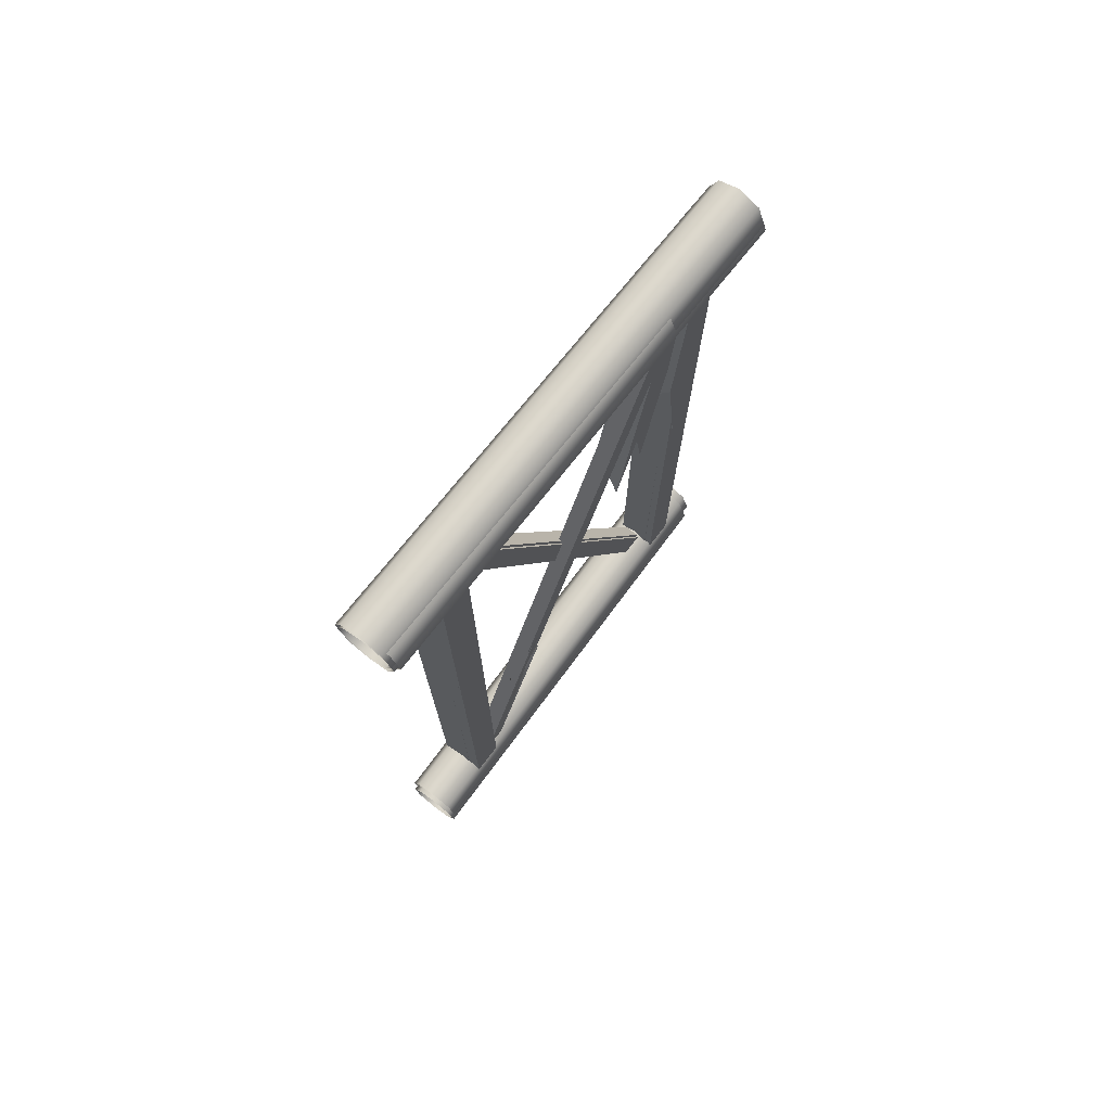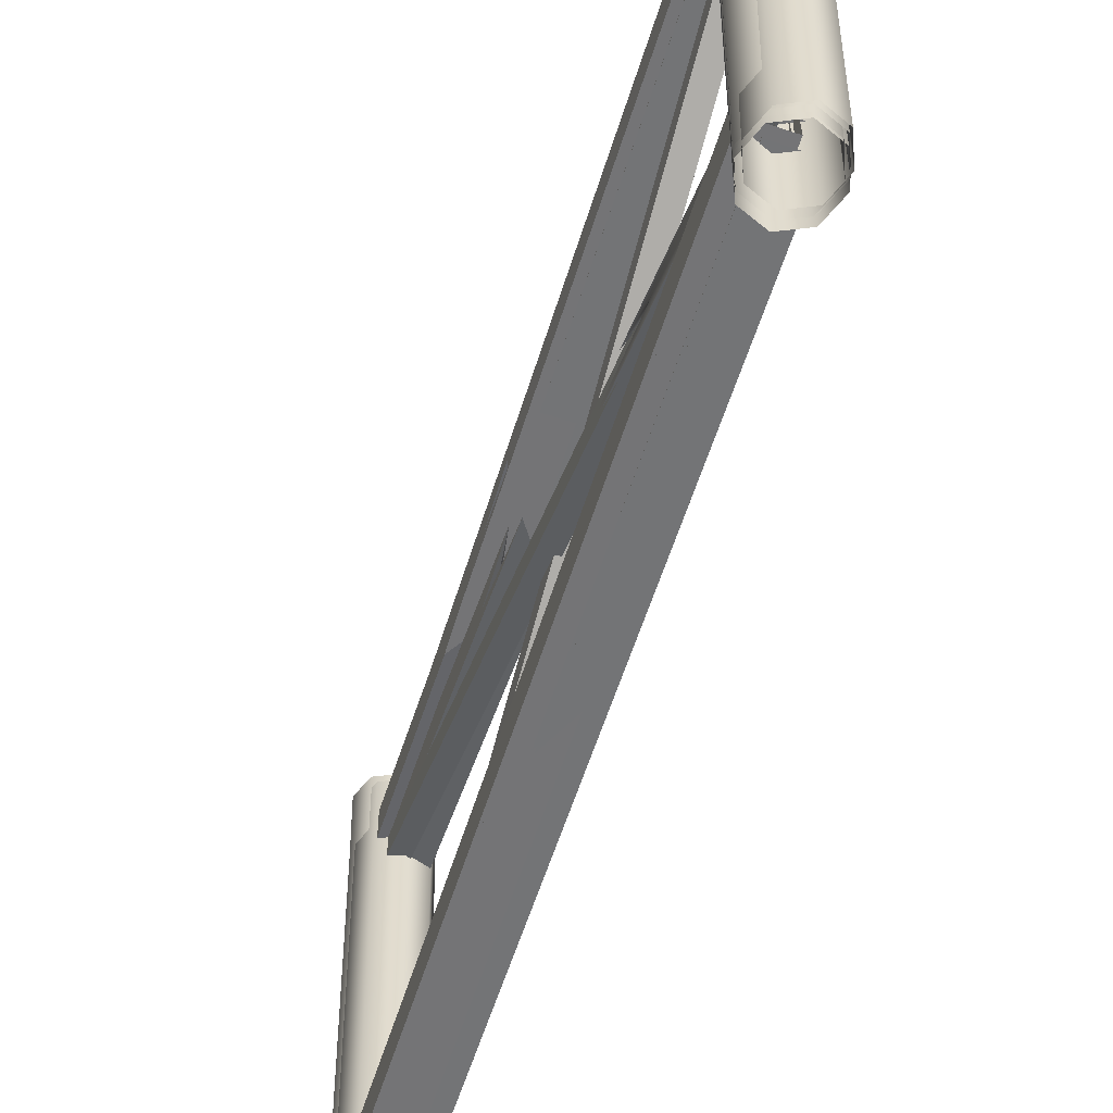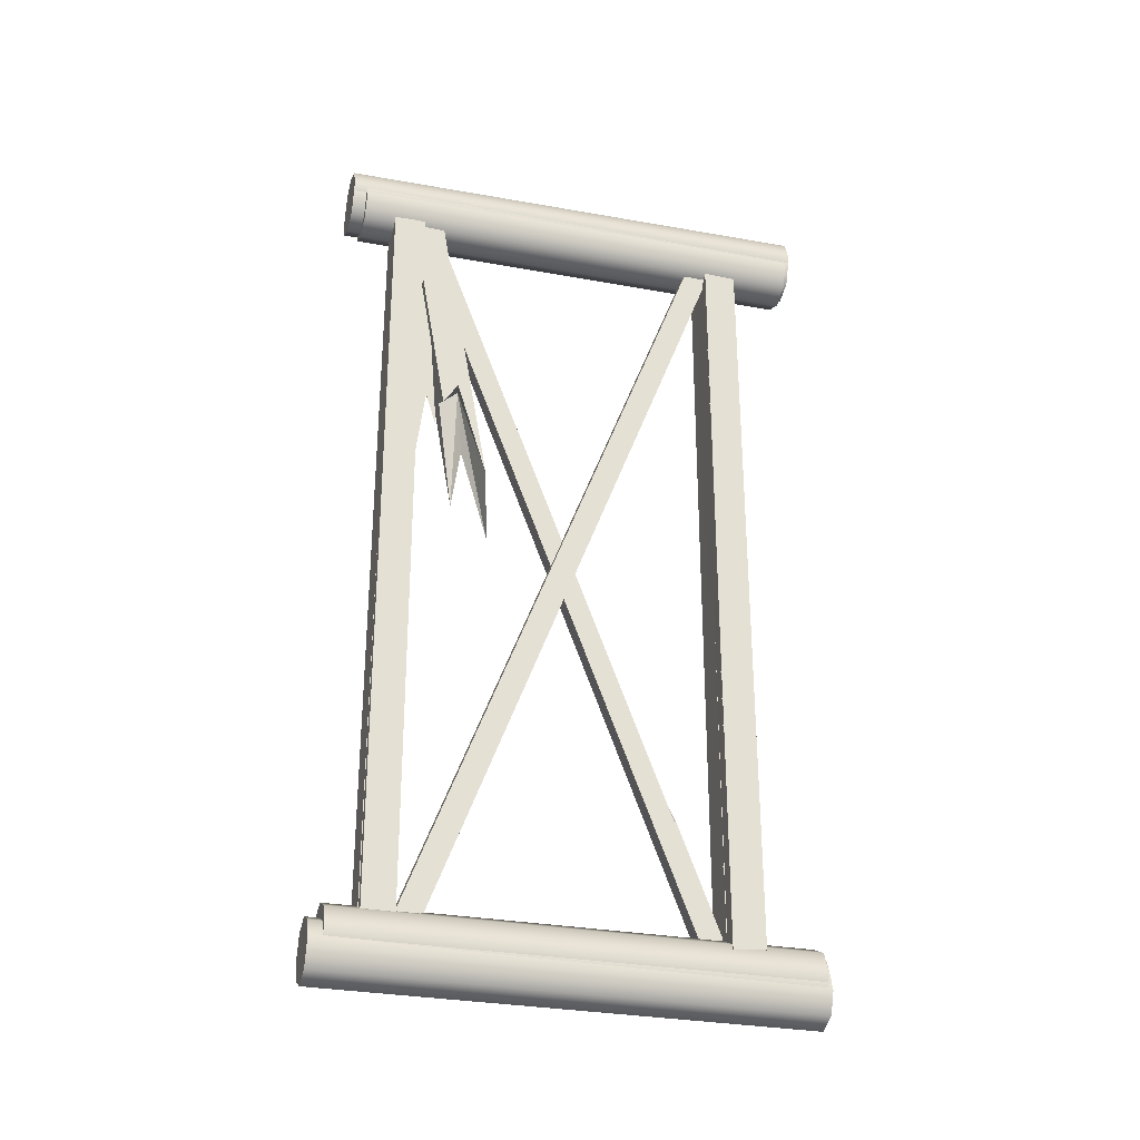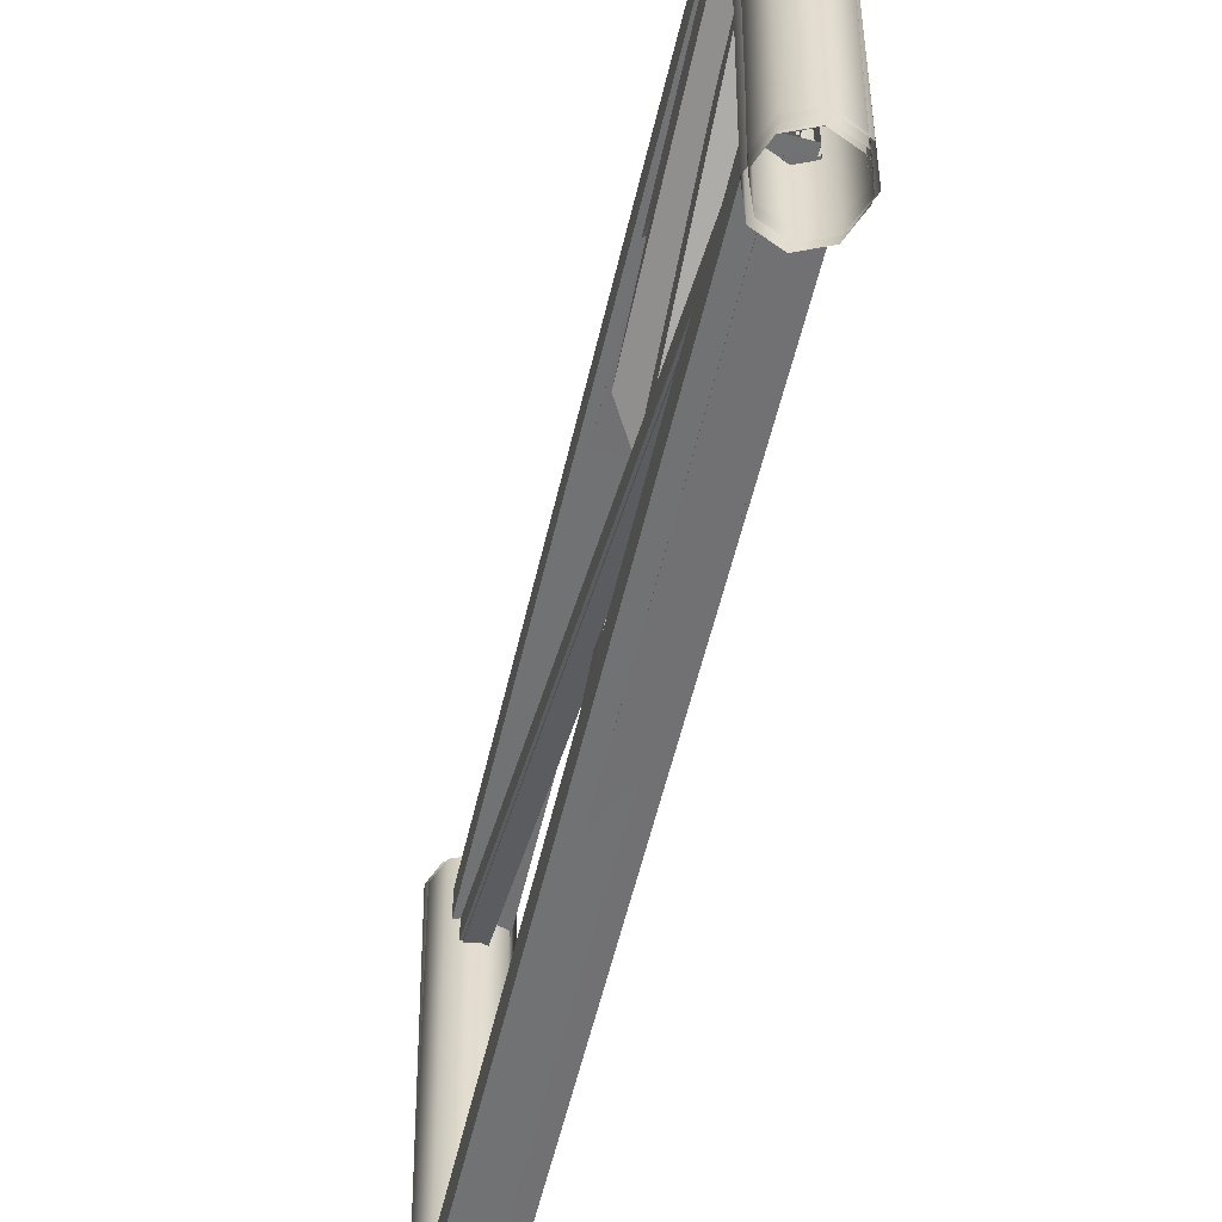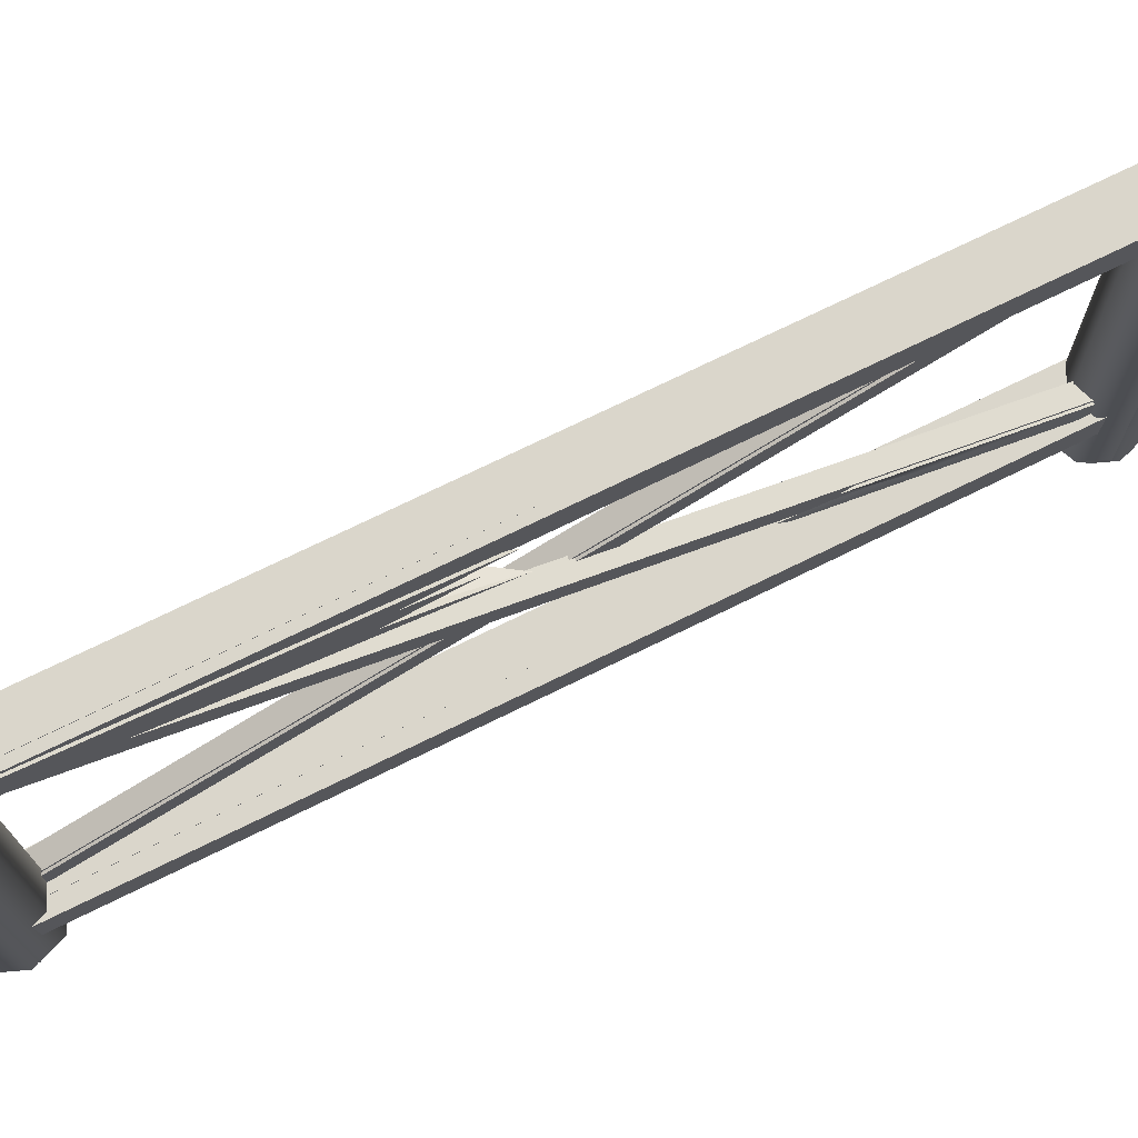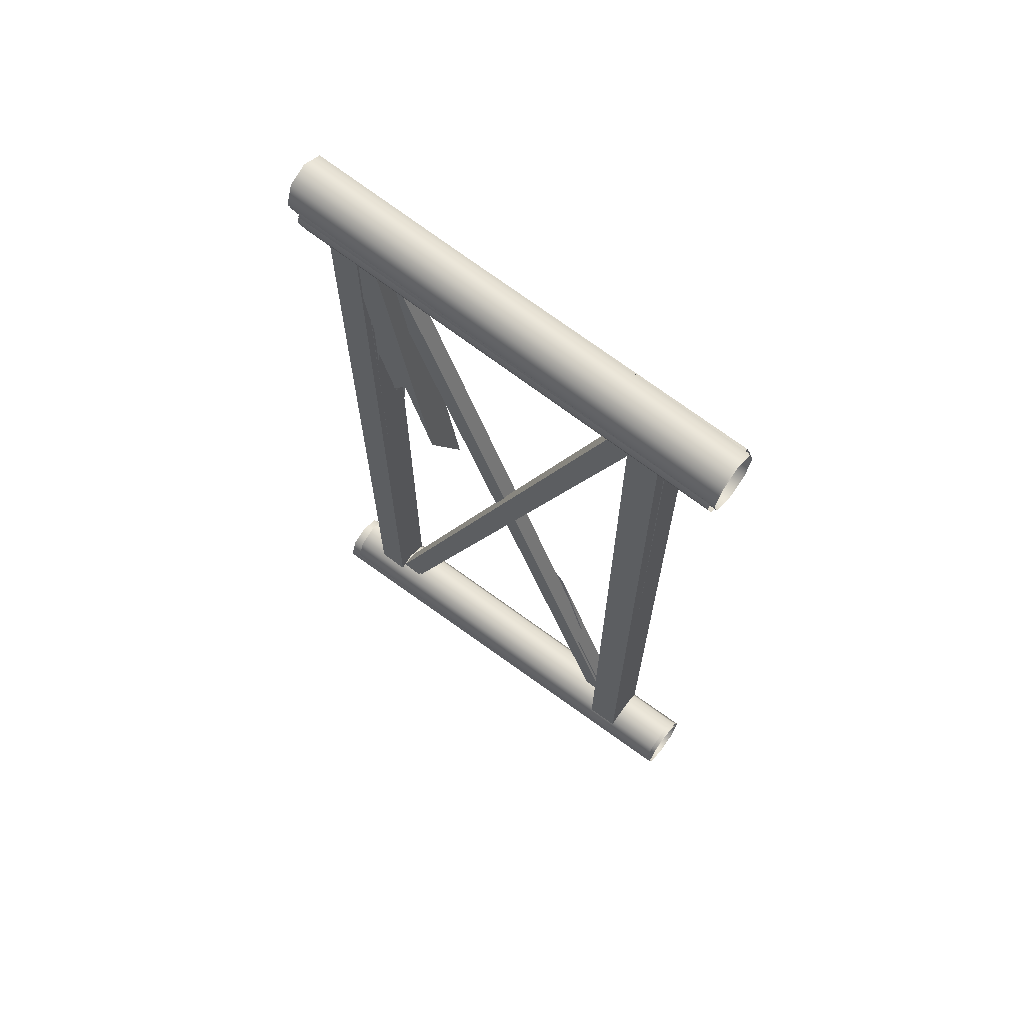
<metadata>
{"format":"obj","ext":"obj","renderer":"f3d","projection":"perspective","resolution":1024,"background":"white","views":[{"elev":74.4,"azim":37.5,"up":"+Z"},{"elev":-56.2,"azim":163.2,"up":"+Y"},{"elev":-28.4,"azim":-106.1,"up":"+Z"},{"elev":-55.4,"azim":-12.9,"up":"+Y"},{"elev":73.8,"azim":64.0,"up":"+Y"},{"elev":66.5,"azim":-52.5,"up":"+Z"}]}
</metadata>
<code>
v  -1.57 0.0607 -61.21
v  -0.9461 0.0607 -59.59
v  -1.37 32.88 -59.59
v  -1.993 32.88 -61.21
v  0.559 0.0607 -58.93
v  0.1355 32.88 -58.93
v  2.064 0.0607 -59.59
v  1.641 32.88 -59.59
v  2.688 0.0607 -61.21
v  2.264 32.88 -61.21
v  2.064 0.0607 -62.82
v  1.641 32.88 -62.82
v  0.559 0.0607 -63.49
v  0.1355 32.88 -63.49
v  -0.9461 0.0607 -62.82
v  -1.37 32.88 -62.82
v  -1.847 -0.2611 -4.086
v  -1.253 -0.2611 -2.546
v  -0.5574 33.83 -2.546
v  -1.152 33.83 -4.086
v  0.1832 -0.2611 -1.907
v  0.8784 33.83 -1.907
v  1.619 -0.2611 -2.546
v  2.314 33.83 -2.546
v  2.214 -0.2611 -4.086
v  2.909 33.83 -4.086
v  1.619 -0.2611 -5.626
v  2.314 33.83 -5.626
v  0.1832 -0.2611 -6.264
v  0.8784 33.83 -6.264
v  -1.253 -0.2611 -5.626
v  -0.5574 33.83 -5.626
v  -1.153 4.15 -5.181
v  -1.153 6.475 -5.313
v  -1.212 6.429 -59.97
v  -1.212 4.104 -59.84
v  1.075 6.471 -5.416
v  1.016 6.425 -60.07
v  1.075 4.146 -5.285
v  1.016 4.1 -59.94
v  -0.653 27.08 -60.22
v  0.5422 27.06 -60.1
v  0.5184 5.909 -5.515
v  -0.6767 5.932 -5.643
v  0.5401 28.46 -59.53
v  0.5163 7.309 -4.955
v  -0.655 28.49 -59.66
v  -0.6788 7.333 -5.082
v  -0.4418 28.29 -5.347
v  -0.4378 30.52 -5.432
v  -0.4552 28.87 -25.86
v  -0.4515 28.19 -18.74
v  -0.4568 26.87 -22.96
v  1.887 30.51 -5.555
v  1.867 28.55 -29.78
v  0.4807 28.95 -24.85
v  1.883 28.28 -5.47
v  1.872 27.2 -18.92
g wood_railing_d
f 1 2 3
f 3 4 1
f 2 5 6
f 6 3 2
f 5 7 8
f 8 6 5
f 7 9 10
f 10 8 7
f 9 11 12
f 12 10 9
f 11 13 14
f 14 12 11
f 13 15 16
f 16 14 13
f 15 1 4
f 4 16 15
f 17 18 19
f 19 20 17
f 18 21 22
f 22 19 18
f 21 23 24
f 24 22 21
f 23 25 26
f 26 24 23
f 25 27 28
f 28 26 25
f 27 29 30
f 30 28 27
f 29 31 32
f 32 30 29
f 31 17 20
f 20 32 31
f 33 34 35
f 35 36 33
f 34 37 38
f 38 35 34
f 37 39 40
f 40 38 37
f 39 33 36
f 36 40 39
f 41 42 43
f 43 44 41
f 42 45 46
f 46 43 42
f 45 47 48
f 48 46 45
f 47 41 44
f 44 48 47
f 3 6 8
f 3 8 10
f 3 10 12
f 3 12 14
f 3 14 16
f 3 16 4
f 19 22 24
f 19 24 26
f 19 26 28
f 19 28 30
f 19 30 32
f 19 32 20
f 49 50 51
f 49 51 52
f 53 49 52
f 50 54 55
f 50 55 56
f 51 50 56
f 55 54 57
f 57 58 55
f 58 57 49
f 49 53 58
v  2.277 0.0607 -4.51
v  1.653 0.0607 -6.125
v  2.077 32.88 -6.125
v  2.7 32.88 -4.51
v  0.1482 0.0607 -6.794
v  0.5717 32.88 -6.794
v  -1.357 0.0607 -6.125
v  -0.9335 32.88 -6.125
v  -1.98 0.0607 -4.51
v  -1.557 32.88 -4.51
v  -1.357 0.0607 -2.896
v  -0.9334 32.88 -2.896
v  0.1482 0.0607 -2.227
v  0.5717 32.88 -2.227
v  1.653 0.0607 -2.896
v  2.077 32.88 -2.896
v  2.554 -0.2611 -61.63
v  1.96 -0.2611 -63.17
v  1.264 33.83 -63.17
v  1.859 33.83 -61.63
v  0.5239 -0.2611 -63.81
v  -0.1713 33.83 -63.81
v  -0.912 -0.2611 -63.17
v  -1.607 33.83 -63.17
v  -1.507 -0.2611 -61.63
v  -2.202 33.83 -61.63
v  -0.9119 -0.2611 -60.09
v  -1.607 33.83 -60.09
v  0.5239 -0.2611 -59.46
v  -0.1713 33.83 -59.46
v  1.96 -0.2611 -60.09
v  1.264 33.83 -60.09
v  1.145 30.57 -60.41
v  -1.18 30.57 -60.28
v  -1.134 30.63 -5.788
v  1.191 30.63 -5.911
v  -1.176 28.34 -60.19
v  -1.13 28.4 -5.691
v  1.149 28.34 -60.31
v  1.195 28.4 -5.814
v  1.86 4.15 -60.54
v  1.86 6.475 -60.41
v  1.919 6.429 -5.752
v  1.919 4.104 -5.883
v  -0.368 6.471 -60.3
v  -0.3092 6.425 -5.649
v  -0.368 4.146 -60.43
v  -0.3092 4.1 -5.78
v  1.36 27.08 -5.496
v  0.165 27.06 -5.623
v  0.1887 5.909 -60.2
v  1.384 5.932 -60.08
v  0.1671 28.46 -6.184
v  0.1908 7.309 -60.76
v  1.362 28.49 -6.057
v  1.386 7.333 -60.64
g wood_railing_a
f 59 60 61
f 61 62 59
f 60 63 64
f 64 61 60
f 63 65 66
f 66 64 63
f 65 67 68
f 68 66 65
f 67 69 70
f 70 68 67
f 69 71 72
f 72 70 69
f 71 73 74
f 74 72 71
f 73 59 62
f 62 74 73
f 75 76 77
f 77 78 75
f 76 79 80
f 80 77 76
f 79 81 82
f 82 80 79
f 81 83 84
f 84 82 81
f 83 85 86
f 86 84 83
f 85 87 88
f 88 86 85
f 87 89 90
f 90 88 87
f 89 75 78
f 78 90 89
f 91 92 93
f 93 94 91
f 92 95 96
f 96 93 92
f 95 97 98
f 98 96 95
f 97 91 94
f 94 98 97
f 99 100 101
f 101 102 99
f 100 103 104
f 104 101 100
f 103 105 106
f 106 104 103
f 105 99 102
f 102 106 105
f 107 108 109
f 109 110 107
f 108 111 112
f 112 109 108
f 111 113 114
f 114 112 111
f 113 107 110
f 110 114 113
f 61 64 66
f 61 66 68
f 61 68 70
f 61 70 72
f 61 72 74
f 61 74 62
f 77 80 82
f 77 82 84
f 77 84 86
f 77 86 88
f 77 88 90
f 77 90 78
v  -1.718 0.0607 -60.71
v  -1.095 0.0607 -59.1
v  -1.518 32.88 -59.1
v  -2.142 32.88 -60.71
v  0.4103 0.0607 -58.43
v  -0.0132 32.88 -58.43
v  1.915 0.0607 -59.1
v  1.492 32.88 -59.1
v  2.539 0.0607 -60.71
v  2.115 32.88 -60.71
v  1.915 0.0607 -62.33
v  1.492 32.88 -62.33
v  0.4103 0.0607 -63
v  -0.0132 32.88 -63
v  -1.095 0.0607 -62.33
v  -1.518 32.88 -62.33
v  -1.996 -0.2611 -3.591
v  -1.401 -0.2611 -2.051
v  -0.7061 33.83 -2.051
v  -1.301 33.83 -3.591
v  0.0345 -0.2611 -1.413
v  0.7297 33.83 -1.413
v  1.47 -0.2611 -2.051
v  2.166 33.83 -2.051
v  2.065 -0.2611 -3.591
v  2.76 33.83 -3.591
v  1.47 -0.2611 -5.132
v  2.166 33.83 -5.132
v  0.0345 -0.2611 -5.77
v  0.7297 33.83 -5.77
v  -1.401 -0.2611 -5.132
v  -0.7061 33.83 -5.132
v  -0.5865 30.57 -4.818
v  1.738 30.57 -4.941
v  1.692 30.63 -59.44
v  -0.6328 30.63 -59.31
v  1.734 28.34 -5.038
v  1.688 28.4 -59.53
v  -0.5905 28.34 -4.915
v  -0.6368 28.4 -59.41
v  -1.302 4.15 -4.687
v  -1.302 6.475 -4.819
v  -1.361 6.429 -59.47
v  -1.361 4.104 -59.34
v  0.9264 6.471 -4.922
v  0.8676 6.425 -59.58
v  0.9264 4.146 -4.79
v  0.8676 4.1 -59.44
v  -0.8017 27.08 -59.73
v  0.3935 27.06 -59.6
v  0.3697 5.909 -5.021
v  -0.8254 5.932 -5.149
v  0.3914 28.46 -59.04
v  0.3676 7.309 -4.46
v  -0.8037 28.49 -59.17
v  -0.8275 7.333 -4.587
g wood_railing_b
f 115 116 117
f 117 118 115
f 116 119 120
f 120 117 116
f 119 121 122
f 122 120 119
f 121 123 124
f 124 122 121
f 123 125 126
f 126 124 123
f 125 127 128
f 128 126 125
f 127 129 130
f 130 128 127
f 129 115 118
f 118 130 129
f 131 132 133
f 133 134 131
f 132 135 136
f 136 133 132
f 135 137 138
f 138 136 135
f 137 139 140
f 140 138 137
f 139 141 142
f 142 140 139
f 141 143 144
f 144 142 141
f 143 145 146
f 146 144 143
f 145 131 134
f 134 146 145
f 147 148 149
f 149 150 147
f 148 151 152
f 152 149 148
f 151 153 154
f 154 152 151
f 153 147 150
f 150 154 153
f 155 156 157
f 157 158 155
f 156 159 160
f 160 157 156
f 159 161 162
f 162 160 159
f 161 155 158
f 158 162 161
f 163 164 165
f 165 166 163
f 164 167 168
f 168 165 164
f 167 169 170
f 170 168 167
f 169 163 166
f 166 170 169
f 117 120 122
f 117 122 124
f 117 124 126
f 117 126 128
f 117 128 130
f 117 130 118
f 133 136 138
f 133 138 140
f 133 140 142
f 133 142 144
f 133 144 146
f 133 146 134
v  2.425 0.0607 -4.018
v  1.802 0.0607 -5.632
v  2.225 32.88 -5.632
v  2.849 32.88 -4.018
v  0.2966 0.0607 -6.301
v  0.7202 32.88 -6.301
v  -1.208 0.0607 -5.632
v  -0.785 32.88 -5.632
v  -1.832 0.0607 -4.018
v  -1.408 32.88 -4.018
v  -1.208 0.0607 -2.403
v  -0.785 32.88 -2.403
v  0.2966 0.0607 -1.734
v  0.7202 32.88 -1.734
v  1.802 0.0607 -2.403
v  2.225 32.88 -2.403
v  2.009 4.15 -60.05
v  2.009 6.475 -59.91
v  2.067 6.429 -5.259
v  2.067 4.104 -5.391
v  -0.2195 6.471 -59.81
v  -0.1607 6.425 -5.156
v  -0.2195 4.146 -59.94
v  -0.1607 4.1 -5.287
v  0.3358 10.4 -52.29
v  0.3393 7.309 -60.27
v  0.3372 5.909 -59.71
v  0.3332 9.494 -50.46
v  1.528 13.12 -45.22
v  1.534 7.333 -60.15
v  1.529 10.5 -49.69
v  1.525 13.12 -42.17
v  1.525 12.39 -42.93
v  1.532 5.932 -59.58
v  -0.9813 27.12 -4.836
v  -0.9853 29.3 -5.315
v  -0.999 26.51 -21.19
v  -0.9956 25.46 -19.64
v  -1 23.3 -26.6
v  1.34 29.28 -5.436
v  1.32 25.26 -28.27
v  0.1041 26.59 -20.72
v  1.344 27.1 -4.958
v  1.322 22.62 -30.47
v  1.326 24.61 -23.79
v  0.3411 25.2 -19.41
v  1.139 9.788 -49.66
v  1.052 9.954 -51.22
v  0.8171 10.42 -48.04
v  -1.621 12.61 -61.14
v  -1.358 -0.2611 -61.14
v  -0.7634 -0.2611 -59.6
v  -1.137 18.07 -59.6
v  0.6724 -0.2611 -58.96
v  0.2055 22.63 -58.96
v  -0.5278 14.41 -59.36
v  2.108 -0.2611 -59.6
v  1.636 22.89 -59.6
v  2.703 -0.2611 -61.14
v  2.2 24.39 -61.14
v  2.108 -0.2611 -62.68
v  1.802 14.77 -62.68
v  1.038 17.82 -62.99
v  0.6724 -0.2611 -63.32
v  0.359 15.11 -63.32
v  -0.7635 -0.2611 -62.68
v  0.3541 15.35 -63.32
v  -1.161 19.25 -62.68
v  0.338 13.53 -61.22
g wood_railing_c
f 171 172 173
f 173 174 171
f 172 175 176
f 176 173 172
f 175 177 178
f 178 176 175
f 177 179 180
f 180 178 177
f 179 181 182
f 182 180 179
f 181 183 184
f 184 182 181
f 183 185 186
f 186 184 183
f 185 171 174
f 174 186 185
f 187 188 189
f 189 190 187
f 188 191 192
f 192 189 188
f 191 193 194
f 194 192 191
f 193 187 190
f 190 194 193
f 195 196 197
f 197 198 195
f 199 200 196
f 196 195 199
f 201 202 203
f 201 203 204
f 201 204 200
f 201 200 199
f 173 176 178
f 173 178 180
f 173 180 182
f 173 182 184
f 173 184 186
f 173 186 174
f 205 206 207
f 205 207 208
f 209 205 208
f 206 210 211
f 206 211 212
f 207 206 212
f 210 213 214
f 210 214 215
f 211 210 215
f 214 213 205
f 205 209 214
f 208 207 216
f 207 212 216
f 212 211 216
f 211 215 216
f 215 214 216
f 214 209 216
f 209 208 216
f 204 203 217
f 202 201 218
f 198 219 218
f 219 217 218
f 217 203 218
f 203 202 218
f 199 195 218
f 195 198 218
f 217 219 198
f 217 198 197
f 197 204 217
f 201 199 218
f 220 221 222
f 222 223 220
f 222 224 225
f 222 225 226
f 223 222 226
f 225 224 227
f 227 228 225
f 228 227 229
f 229 230 228
f 230 229 231
f 231 232 230
f 233 232 231
f 233 231 234
f 233 234 235
f 235 234 236
f 237 235 236
f 237 236 238
f 238 236 221
f 221 220 238
f 223 226 239
f 226 225 239
f 225 228 239
f 228 230 239
f 230 232 239
f 232 233 239
f 233 235 239
f 235 237 239
f 237 238 239
f 238 220 239
f 220 223 239

</code>
